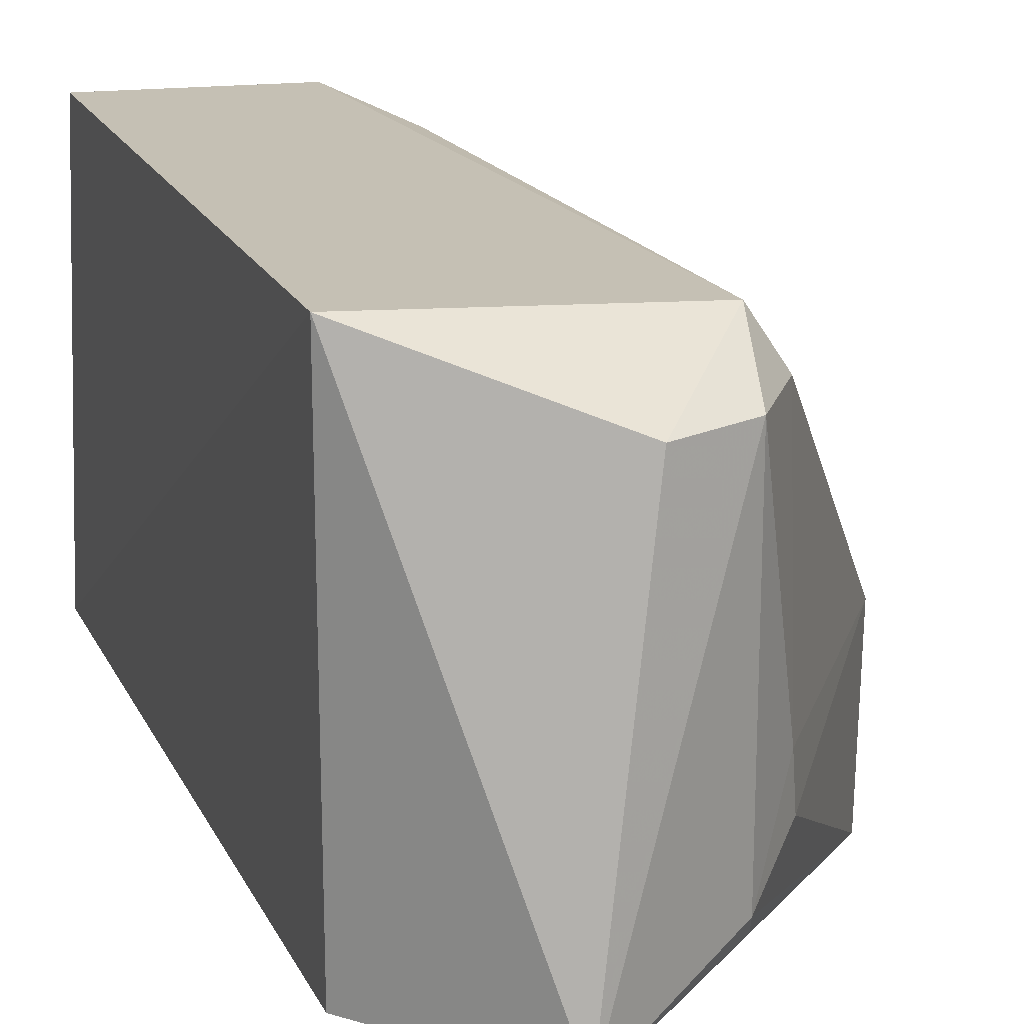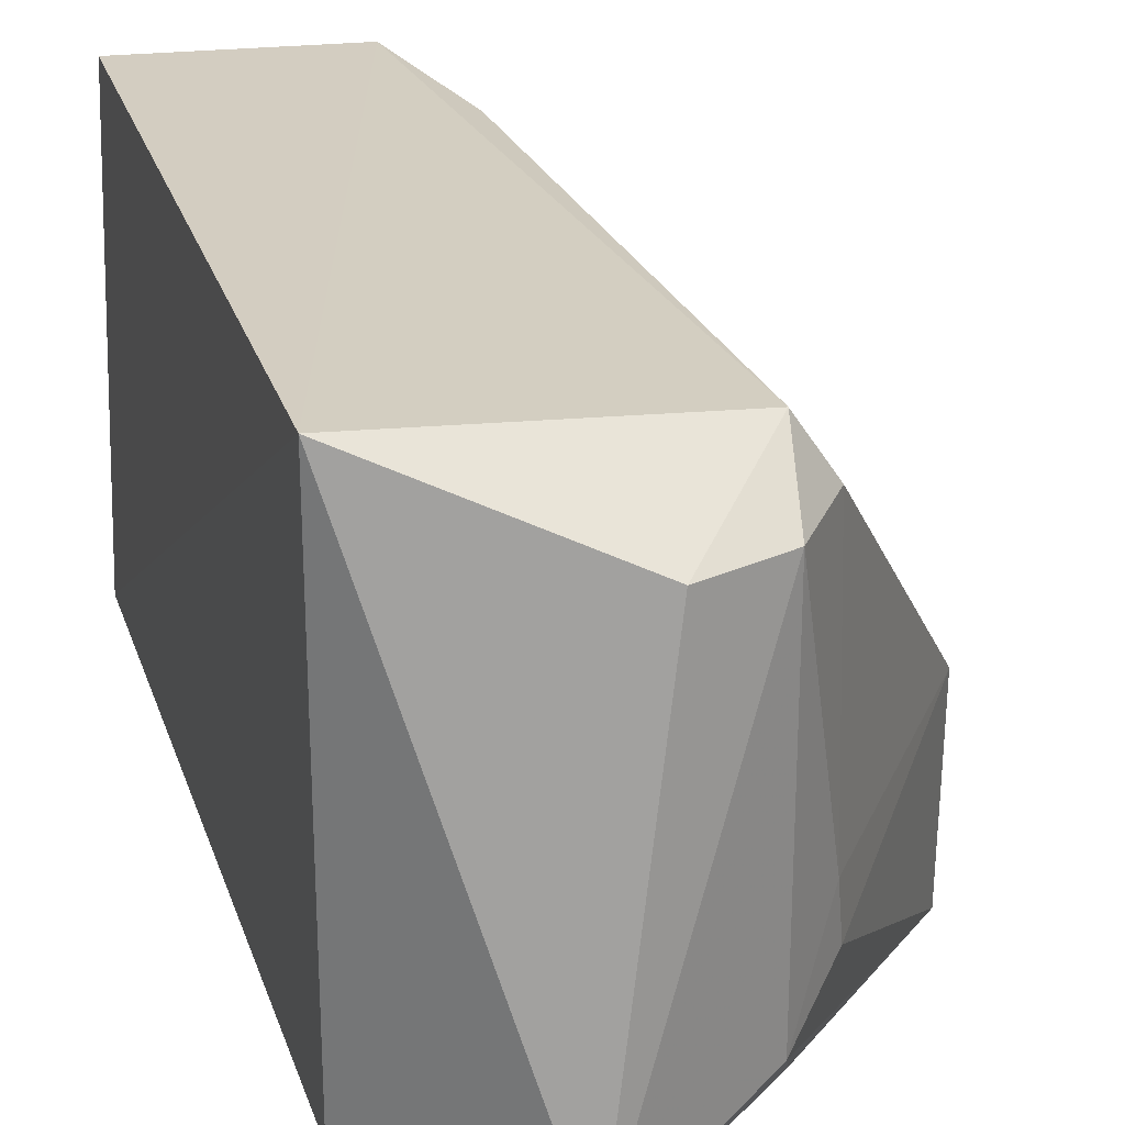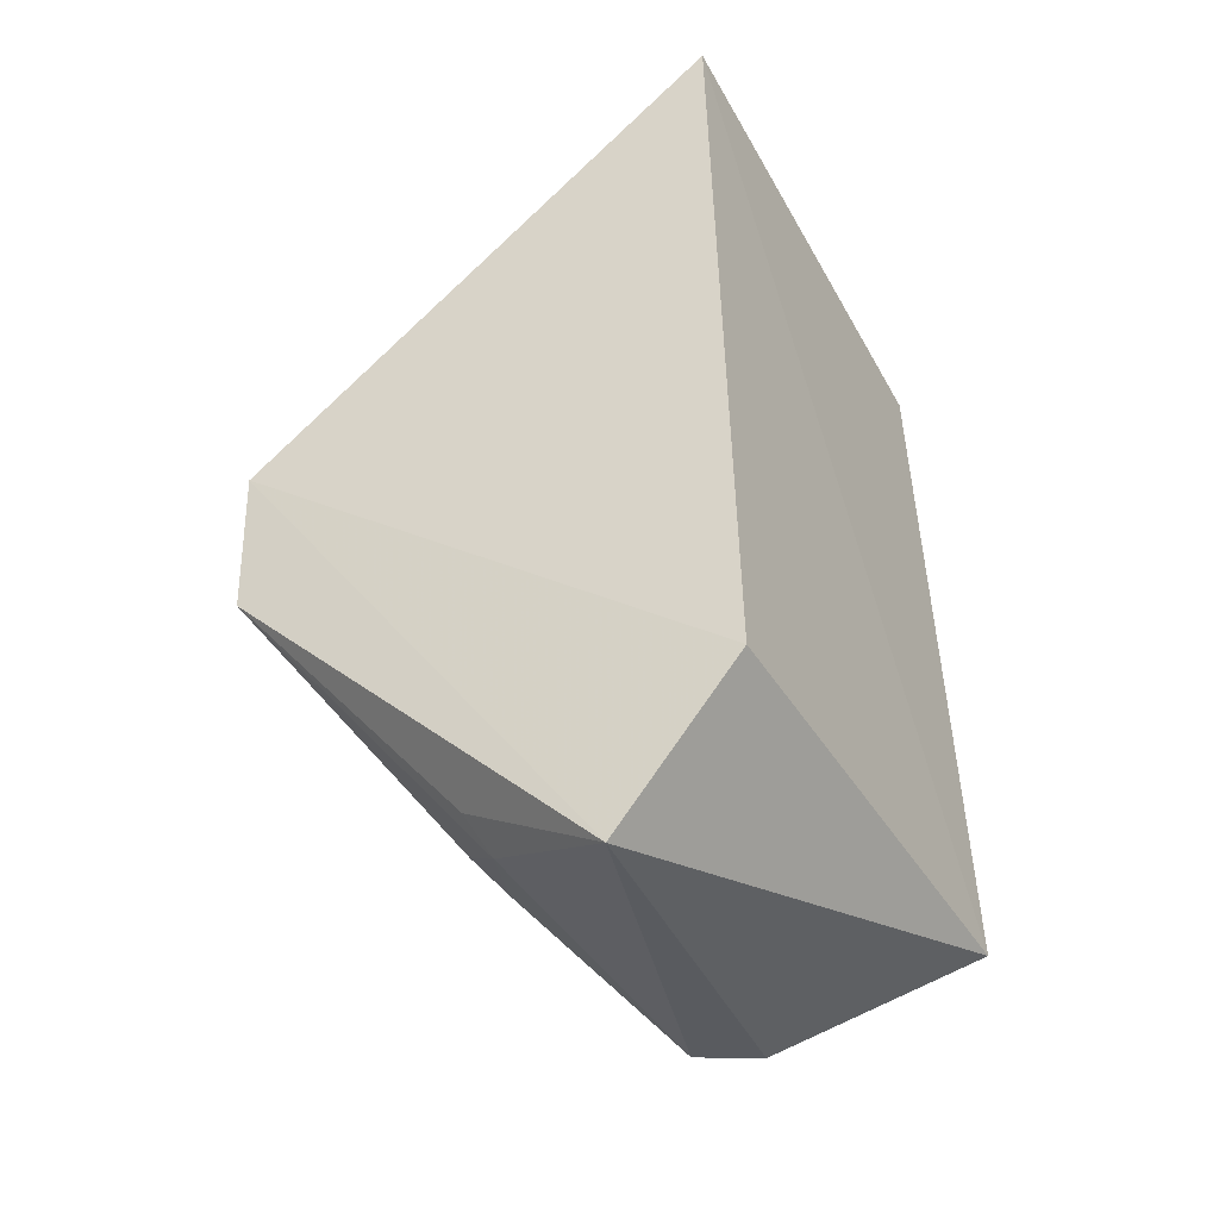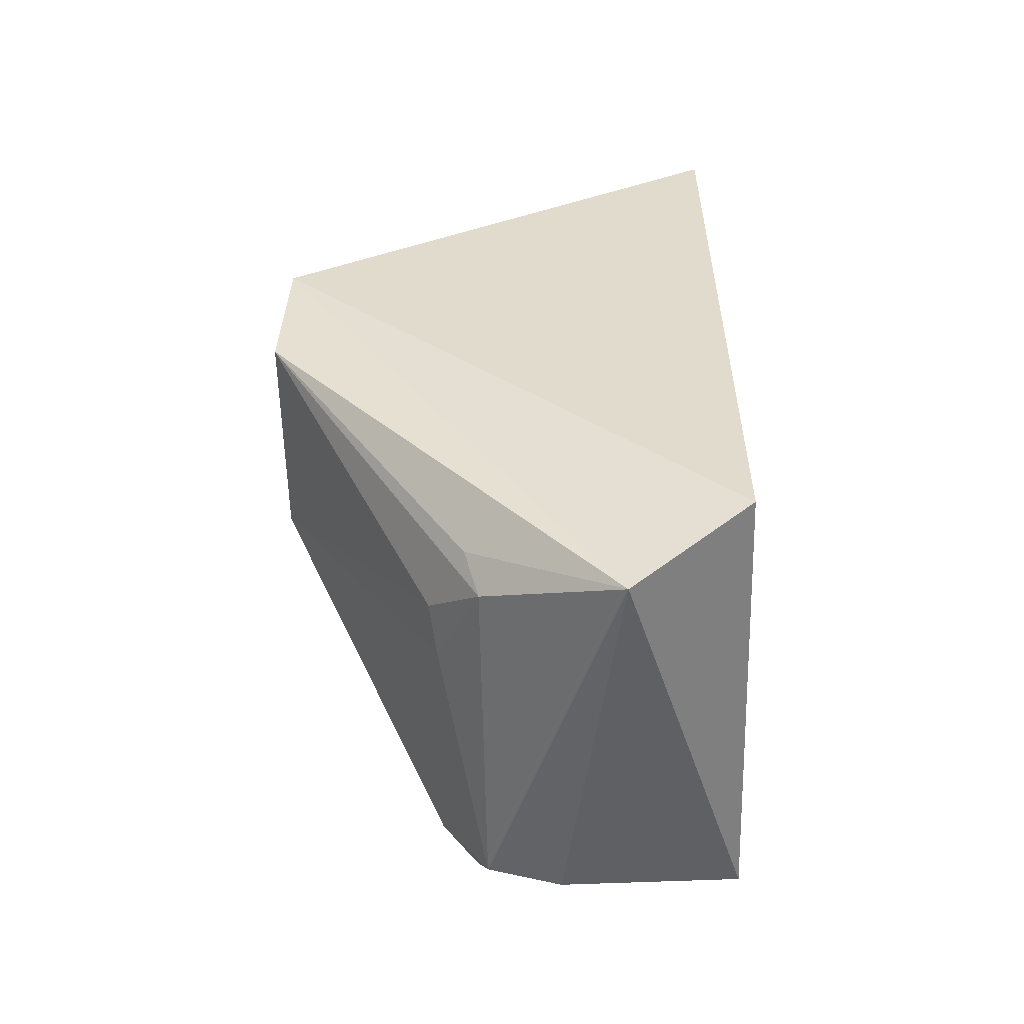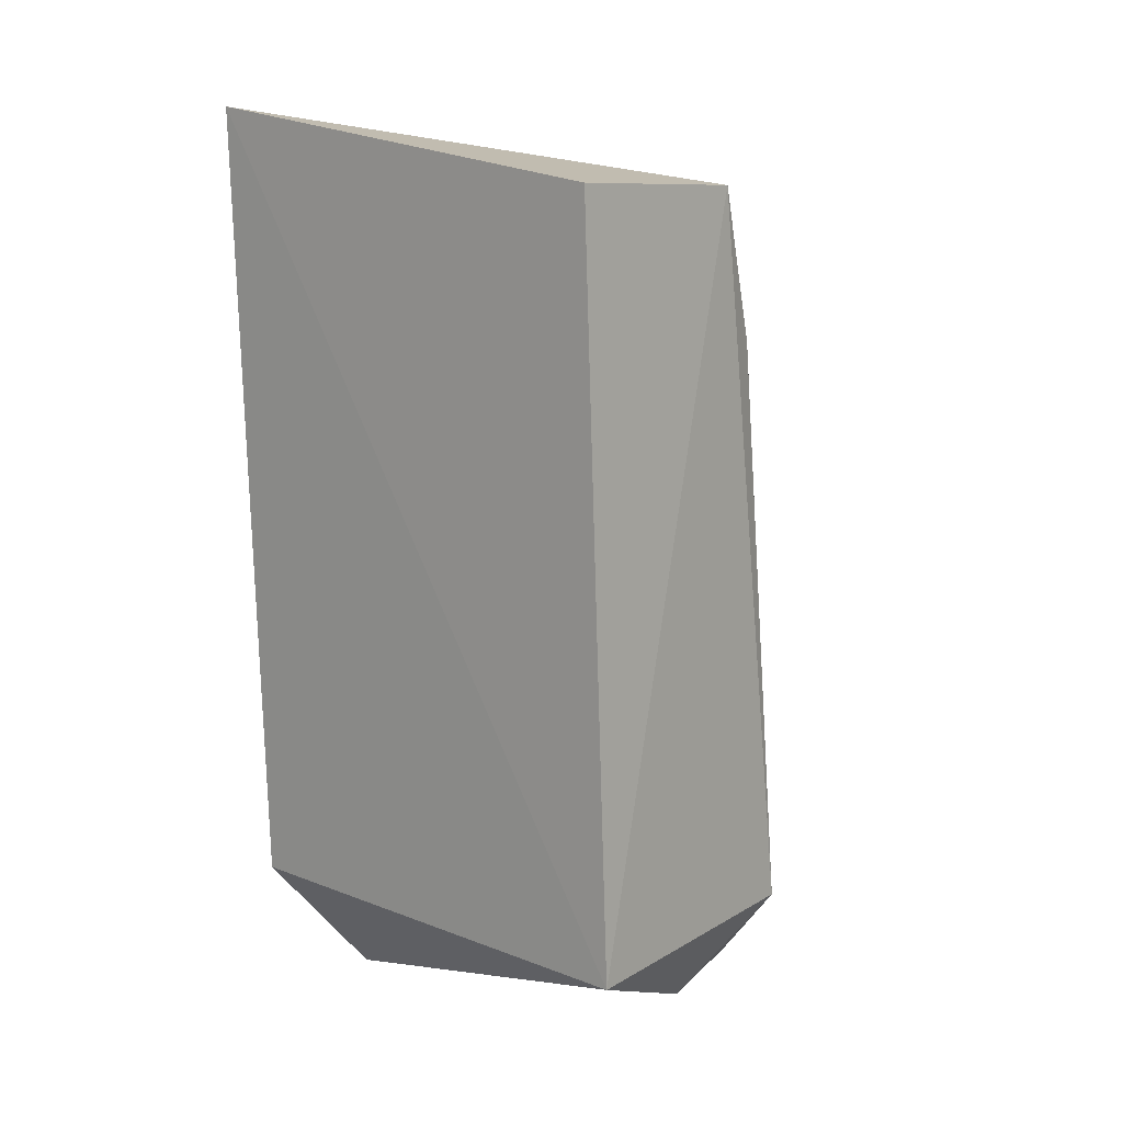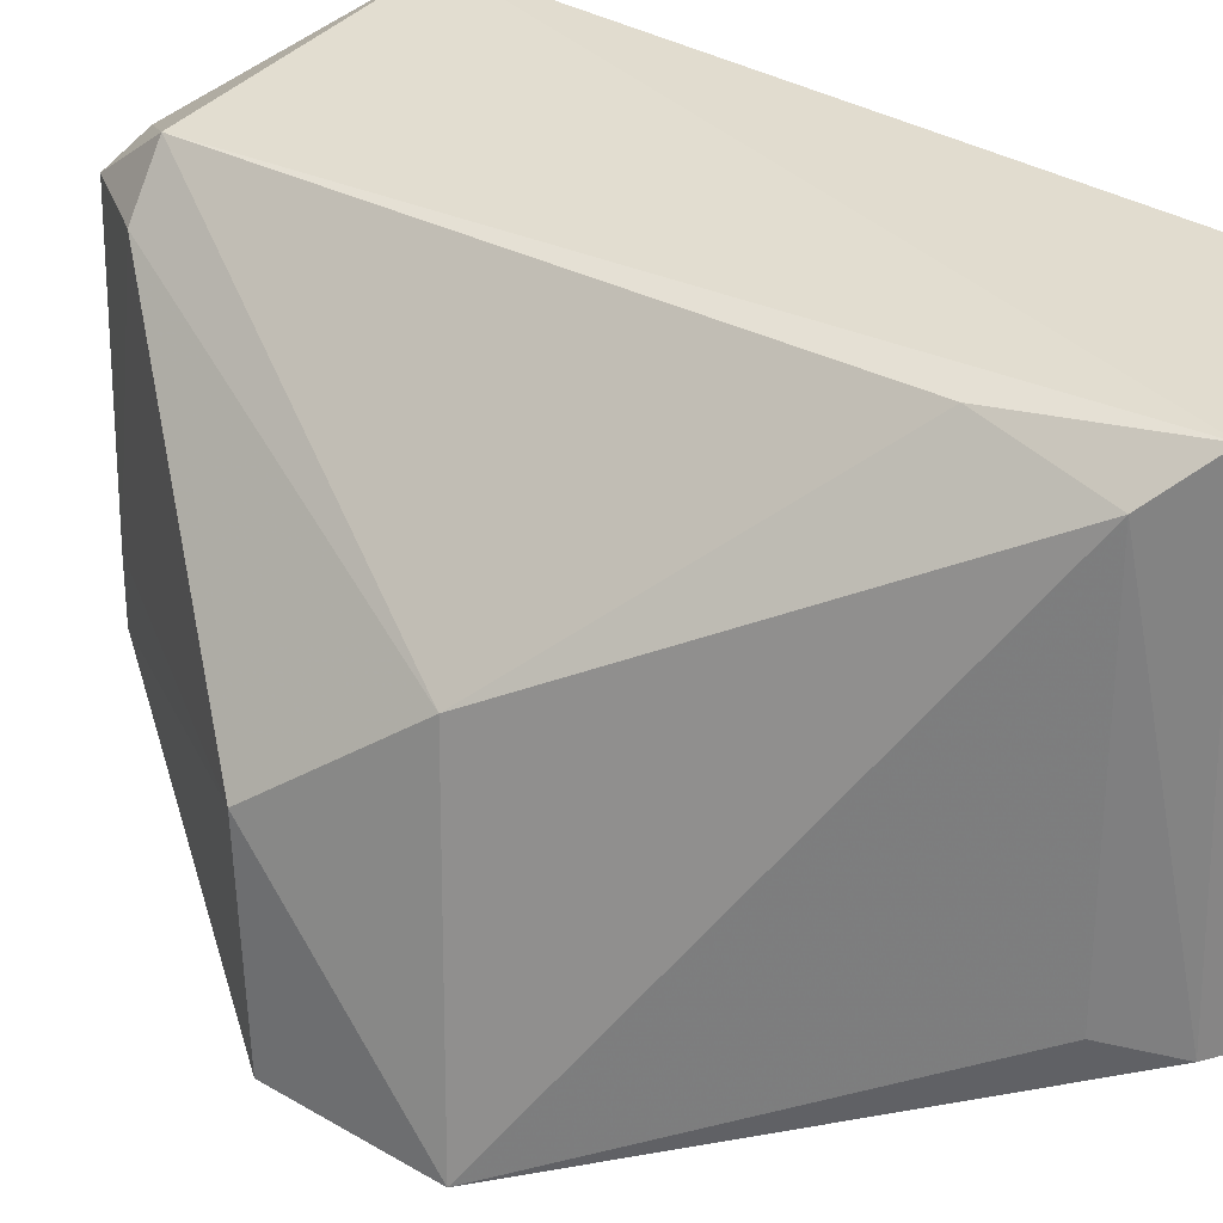
<metadata>
{"format":"obj","ext":"obj","renderer":"f3d","projection":"perspective","resolution":1024,"background":"white","views":[{"elev":21.1,"azim":-19.1,"up":"+Z"},{"elev":27.6,"azim":-15.7,"up":"+Z"},{"elev":-44.4,"azim":-150.0,"up":"+Y"},{"elev":-59.2,"azim":-178.6,"up":"+Y"},{"elev":12.6,"azim":-47.5,"up":"+Y"},{"elev":31.2,"azim":127.1,"up":"+Z"}]}
</metadata>
<code>
v 0.06503 0.1096 0.03577
v 0.08203 0.0777 0.01704
v 0.08175 0.08775 0.003487
v 0.05166 0.1139 0.006269
v 0.05186 0.06395 0.03818
v 0.06528 0.1104 0.009975
v 0.07916 0.08581 0.02295
v 0.05212 0.1102 0.03607
v 0.05998 0.05483 0.008489
v 0.06786 0.1071 0.03345
v 0.0696 0.0644 0.03674
v 0.08215 0.07831 0.004528
v 0.05182 0.06396 0.008301
v 0.0681 0.1072 0.01129
v 0.0718 0.06436 0.0334
v 0.06401 0.05835 0.03348
v 0.06764 0.1001 0.0354
v 0.07191 0.06274 0.01455
v 0.06878 0.05999 0.03348
v 0.07151 0.06234 0.01789
v 0.06869 0.05965 0.01193
v 0.06952 0.0617 0.01004
f 6 3 4
f 6 4 1
f 7 2 3
f 8 5 1
f 8 1 4
f 8 4 5
f 10 6 1
f 10 7 3
f 11 1 5
f 12 9 3
f 12 3 2
f 13 9 5
f 13 5 4
f 13 4 3
f 13 3 9
f 14 10 3
f 14 3 6
f 14 6 10
f 15 2 7
f 15 7 11
f 16 11 5
f 16 5 9
f 17 10 1
f 17 1 11
f 17 11 7
f 17 7 10
f 18 12 2
f 19 15 11
f 19 11 16
f 19 16 9
f 20 18 2
f 20 2 15
f 20 15 19
f 21 12 18
f 21 18 20
f 21 20 19
f 21 19 9
f 22 21 9
f 22 9 12
f 22 12 21

</code>
